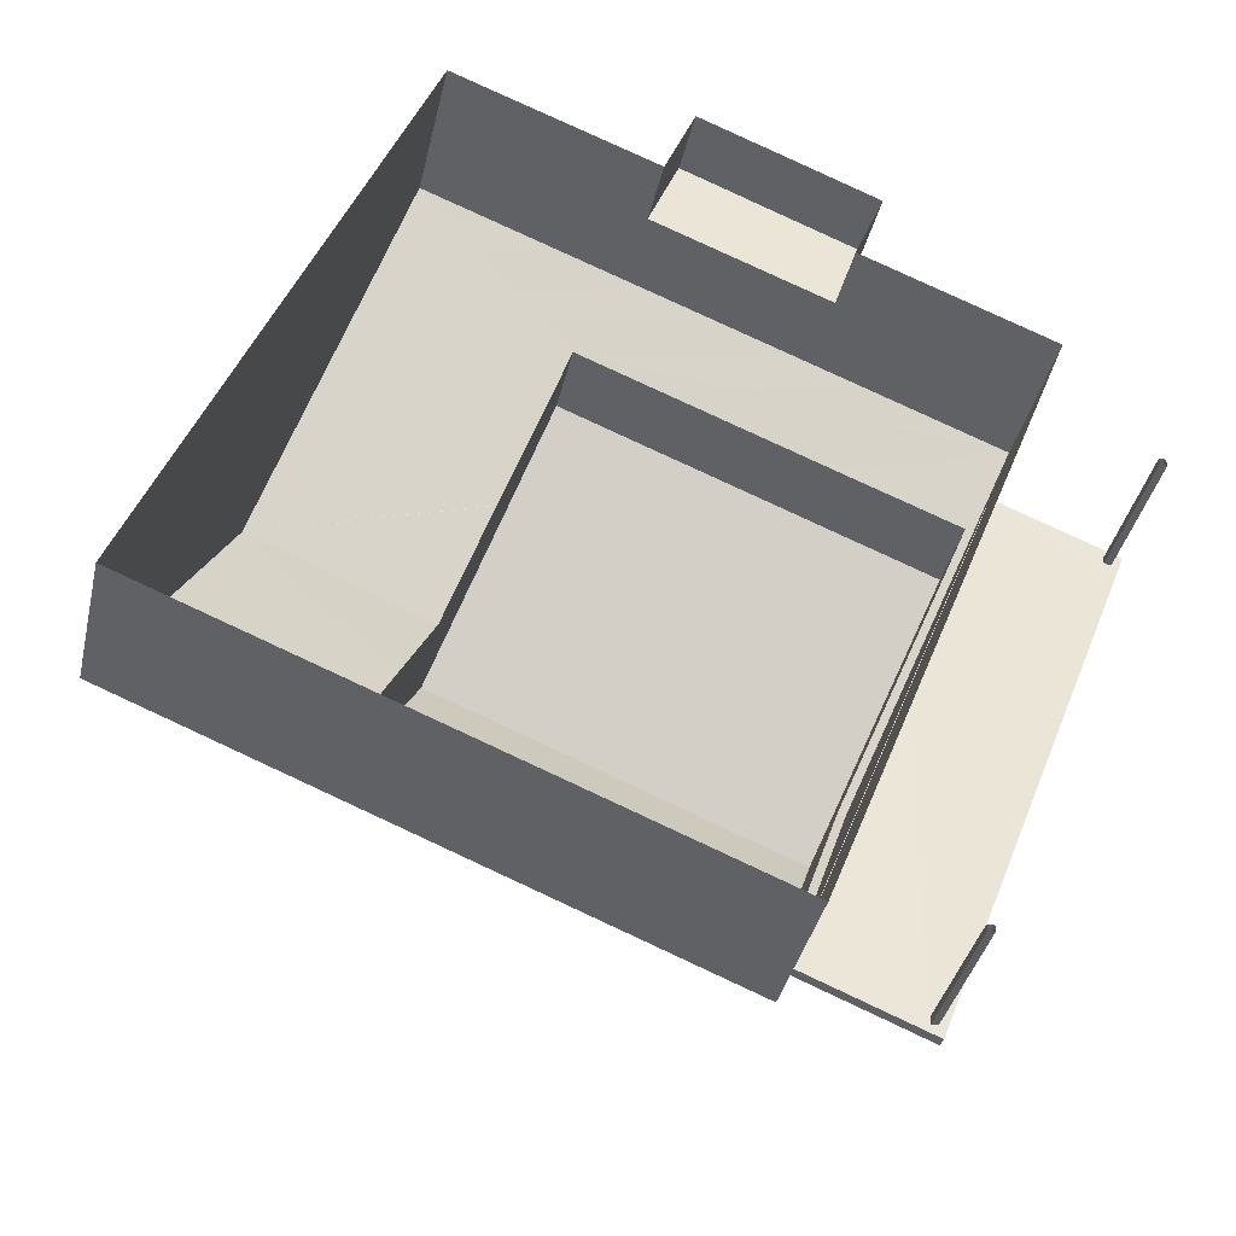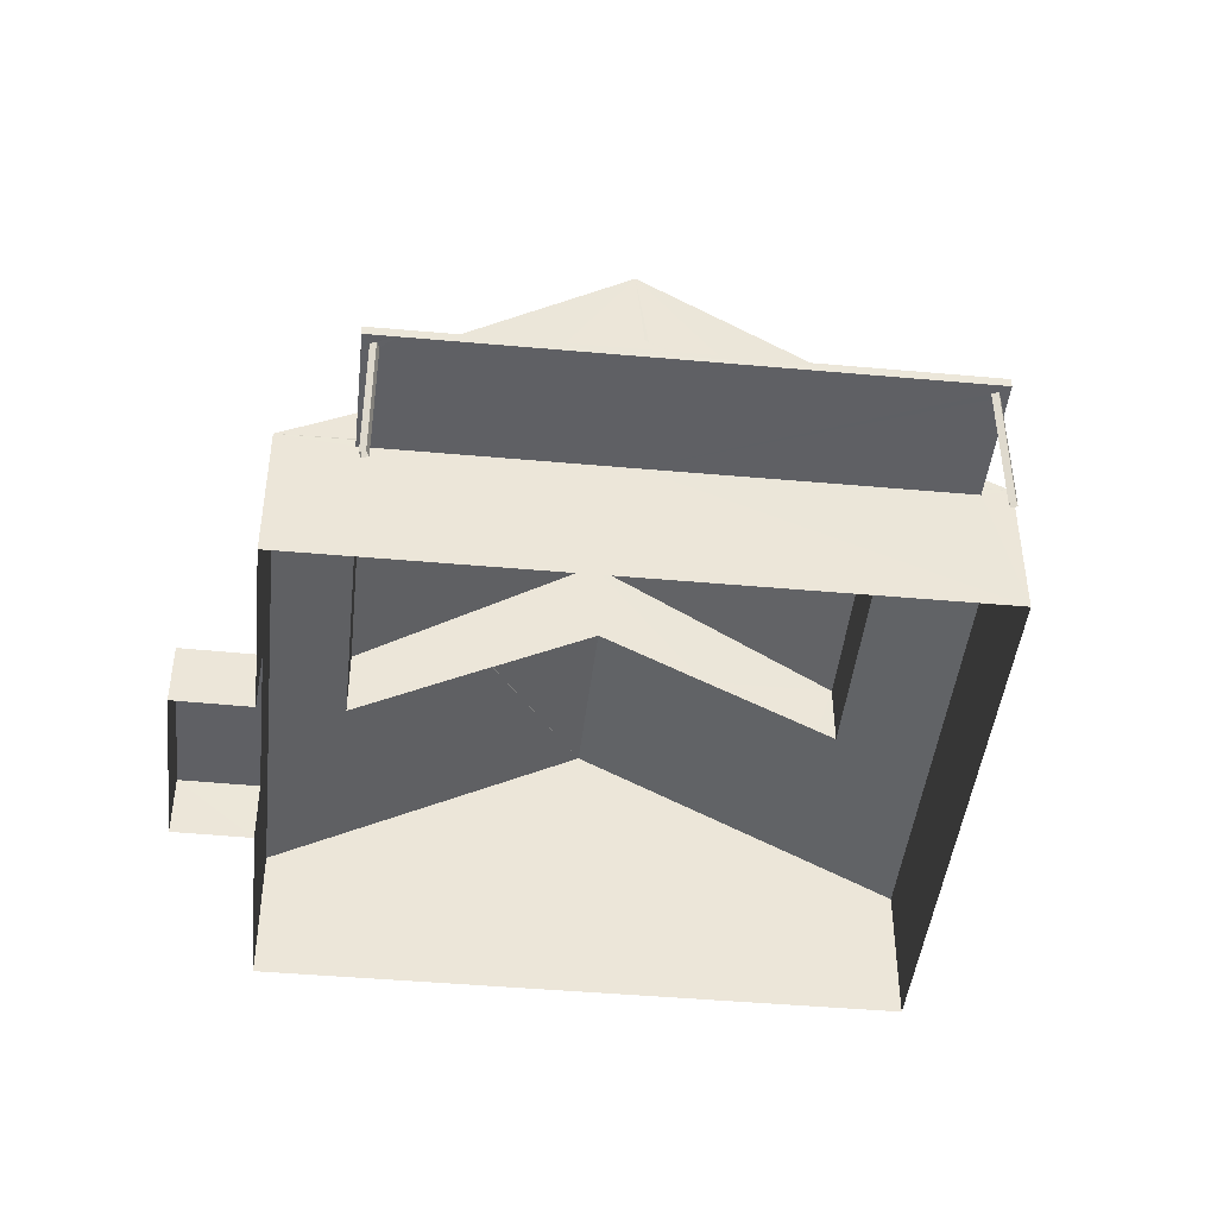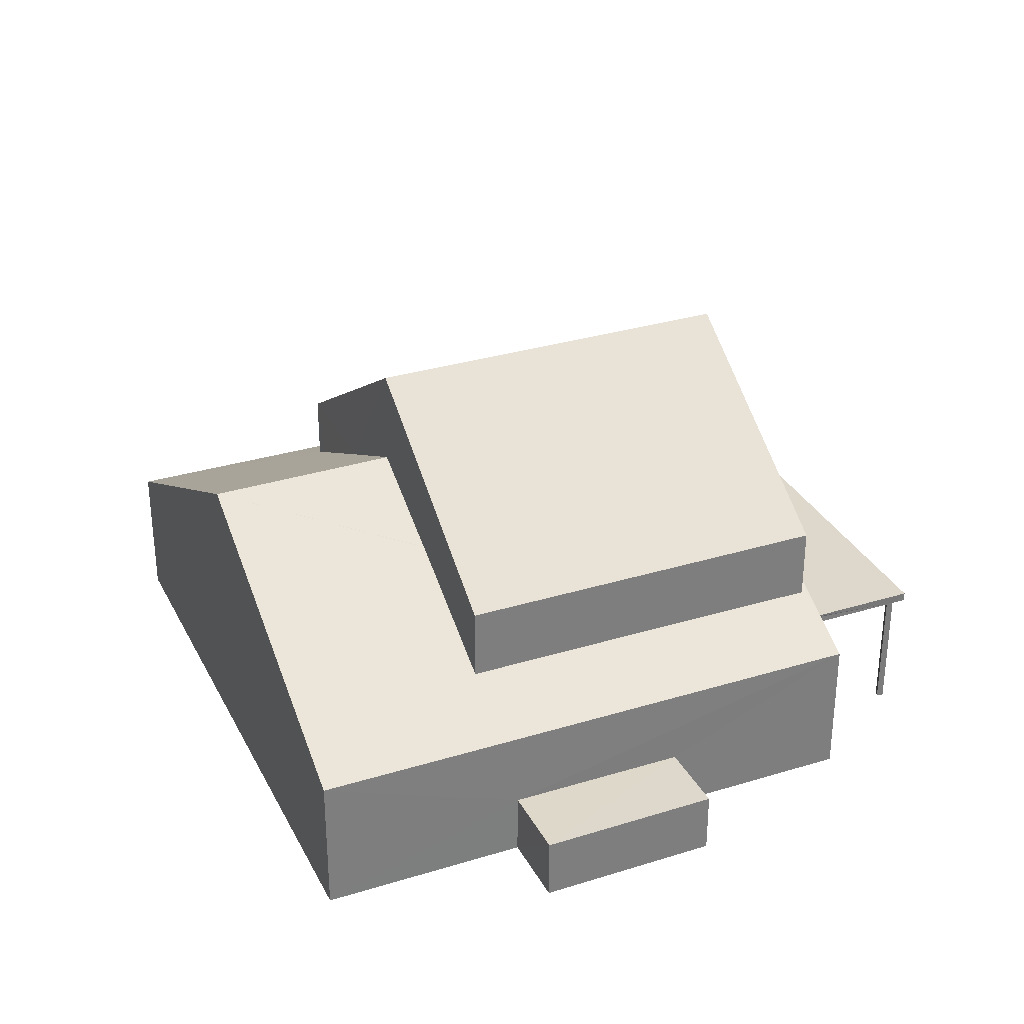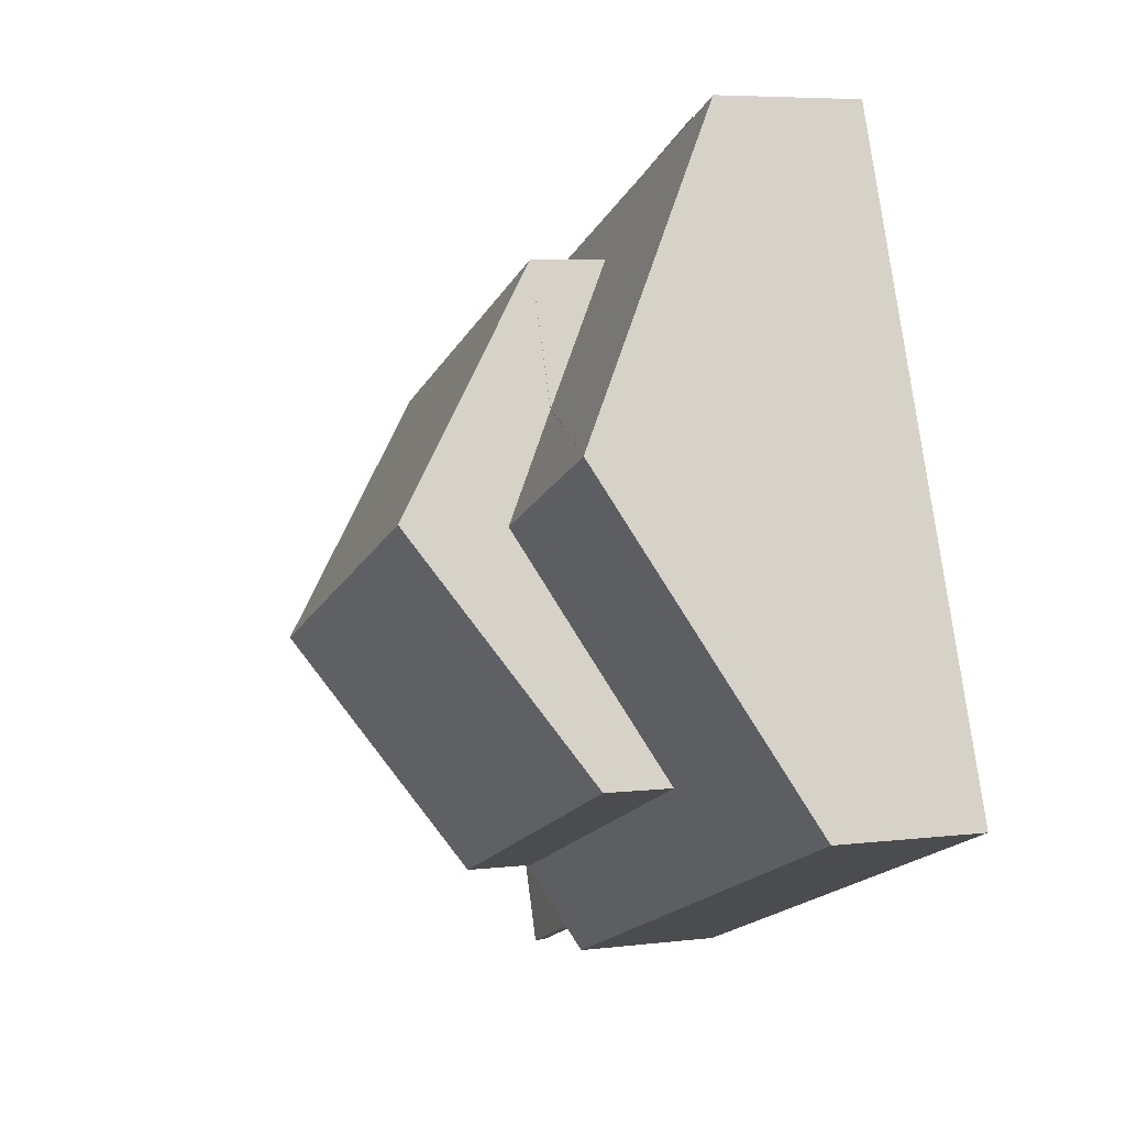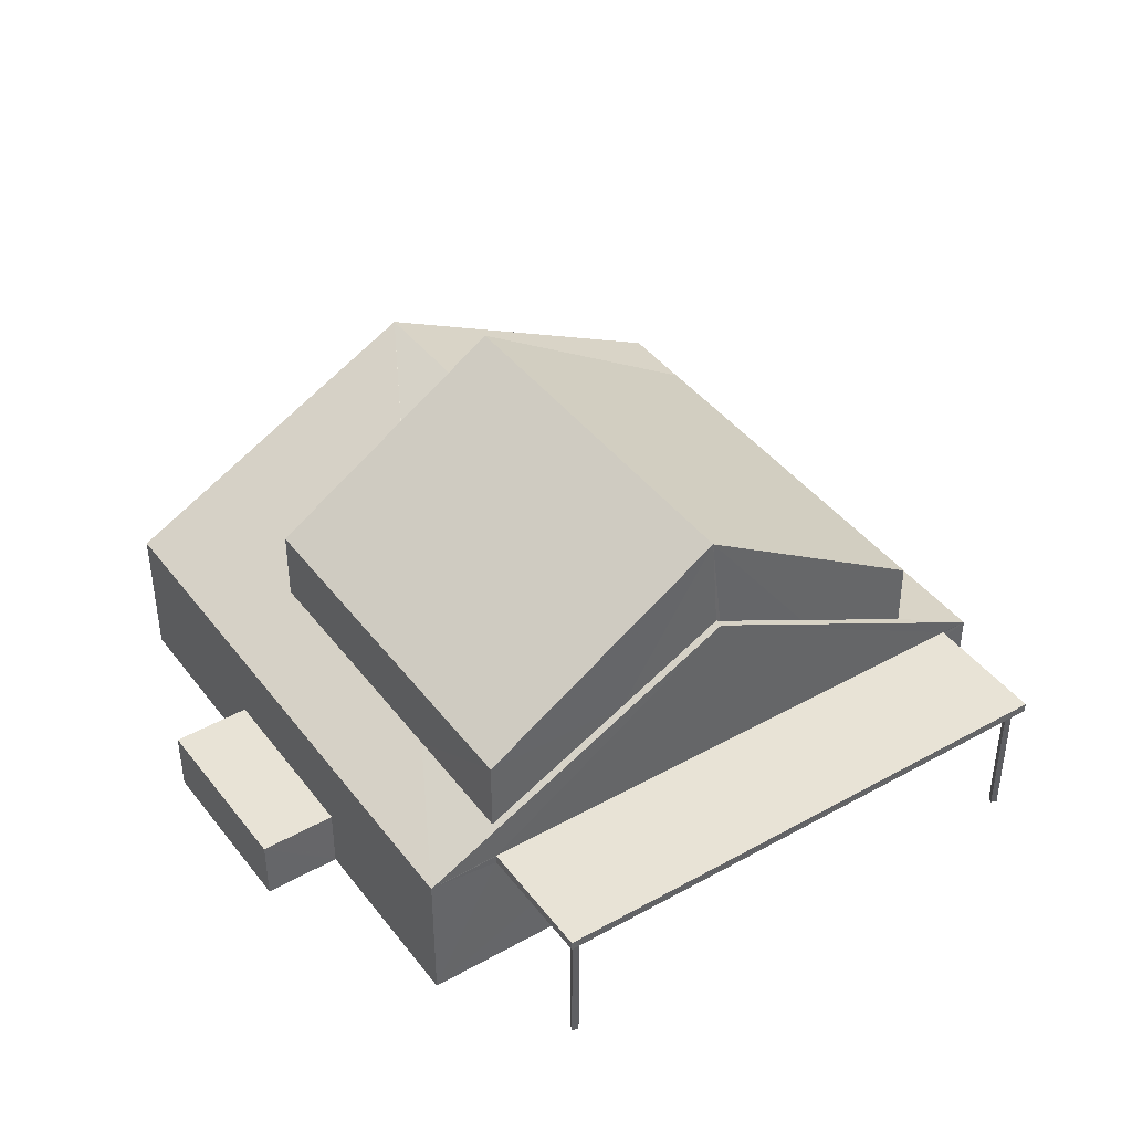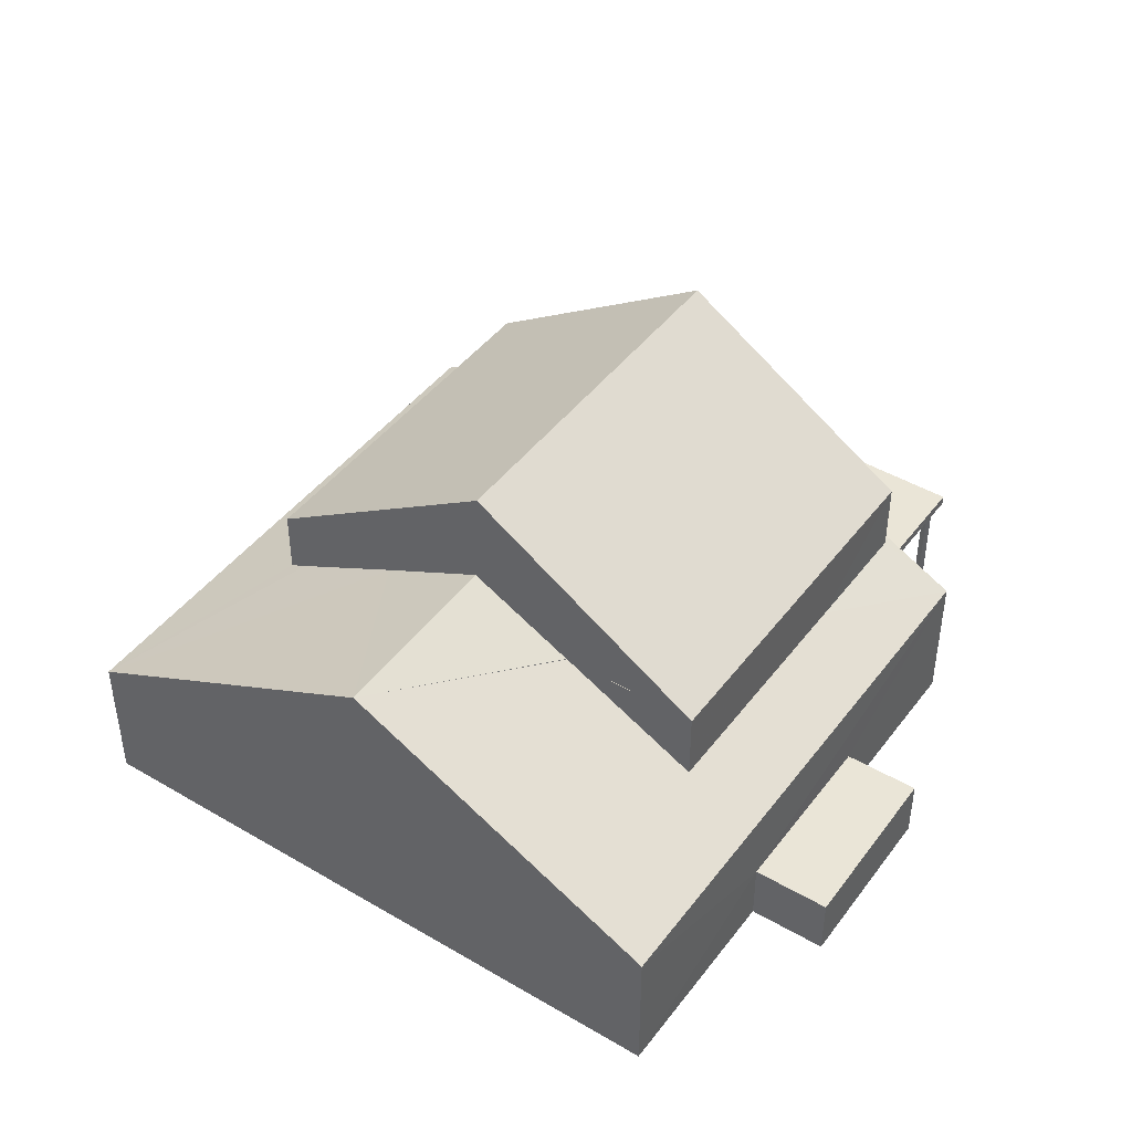
<metadata>
{"format":"obj","ext":"obj","renderer":"f3d","projection":"perspective","resolution":1024,"background":"white","views":[{"elev":-38.7,"azim":167.1,"up":"+Y"},{"elev":-44.2,"azim":-74.5,"up":"+Z"},{"elev":31.5,"azim":178.1,"up":"+Z"},{"elev":6.0,"azim":69.1,"up":"+Y"},{"elev":41.7,"azim":-102.4,"up":"+Z"},{"elev":44.4,"azim":146.0,"up":"+Z"}]}
</metadata>
<code>
v -8.813e+04 -1.008e+05 2.105
v -8.812e+04 -1.008e+05 2.109
v -8.813e+04 -1.008e+05 2.109
v -8.812e+04 -1.008e+05 2.105
v -8.814e+04 -1.008e+05 2.105
v -8.813e+04 -1.008e+05 2.105
v -8.813e+04 -1.008e+05 2.105
v -8.813e+04 -1.008e+05 2.105
v -8.813e+04 -1.008e+05 2.109
v -8.813e+04 -1.008e+05 2.109
v -8.813e+04 -1.008e+05 2.109
v -8.813e+04 -1.008e+05 2.109
v -8.814e+04 -1.008e+05 2.106
v -8.814e+04 -1.008e+05 2.106
v -8.814e+04 -1.008e+05 2.106
v -8.814e+04 -1.008e+05 2.106
v -8.814e+04 -1.008e+05 5.057
v -8.814e+04 -1.008e+05 5.057
v -8.814e+04 -1.008e+05 5.057
v -8.814e+04 -1.008e+05 5.057
v -8.814e+04 -1.008e+05 5.057
v -8.813e+04 -1.008e+05 5.06
v -8.813e+04 -1.008e+05 5.06
v -8.813e+04 -1.008e+05 5.06
v -8.813e+04 -1.008e+05 5.06
v -8.814e+04 -1.008e+05 5.057
v -8.814e+04 -1.008e+05 5.057
v -8.813e+04 -1.008e+05 5.057
v -8.813e+04 -1.008e+05 5.058
v -8.813e+04 -1.008e+05 5.06
v -8.813e+04 -1.008e+05 5.06
v -8.813e+04 -1.008e+05 5.06
v -8.813e+04 -1.008e+05 3.496
v -8.813e+04 -1.008e+05 3.496
v -8.813e+04 -1.008e+05 3.496
v -8.813e+04 -1.008e+05 3.496
v -8.812e+04 -1.008e+05 5.24
v -8.812e+04 -1.008e+05 6.223
v -8.813e+04 -1.008e+05 5.24
v -8.813e+04 -1.008e+05 7.669
v -8.813e+04 -1.008e+05 8.853
v -8.813e+04 -1.008e+05 8.806
v -8.812e+04 -1.008e+05 6.428
v -8.813e+04 -1.008e+05 6.222
v -8.813e+04 -1.008e+05 8.853
v -8.812e+04 -1.008e+05 8.853
v -8.812e+04 -1.008e+05 7.669
v -8.812e+04 -1.008e+05 8.853
v -8.814e+04 -1.008e+05 5.236
v -8.813e+04 -1.008e+05 7.668
v -8.813e+04 -1.008e+05 6.066
v -8.813e+04 -1.008e+05 6.052
v -8.813e+04 -1.008e+05 6.066
v -8.812e+04 -1.008e+05 5.236
v -8.813e+04 -1.008e+05 7.664
v -8.813e+04 -1.008e+05 7.667
v -8.813e+04 -1.008e+05 5.257
v -8.813e+04 -1.008e+05 5.26
v -8.813e+04 -1.008e+05 5.26
v -8.814e+04 -1.008e+05 5.257
v -8.812e+04 -1.008e+05 7.669
v -8.813e+04 -1.008e+05 11.05
v -8.813e+04 -1.008e+05 7.669
v -8.812e+04 -1.008e+05 11.05
v -8.813e+04 -1.008e+05 7.667
v -8.813e+04 -1.008e+05 7.667
v -8.813e+04 -1.008e+05 5.237
v -8.813e+04 -1.008e+05 5.24
f 1 2 3
f 4 2 1
f 3 5 6
f 1 6 7
f 7 6 8
f 1 3 6
f 9 10 11
f 12 9 11
f 13 14 15
f 16 13 15
f 17 18 19
f 20 18 21
f 18 17 21
f 22 20 23
f 24 22 25
f 20 21 26
f 27 19 28
f 23 20 29
f 20 28 29
f 27 17 19
f 25 22 23
f 26 27 28
f 20 26 28
f 25 30 24
f 23 29 31
f 30 31 32
f 30 32 24
f 31 29 32
f 33 34 35
f 33 36 34
f 37 38 39
f 39 40 41
f 40 42 41
f 37 43 38
f 44 40 39
f 38 44 39
f 42 45 41
f 46 47 48
f 48 47 37
f 47 43 37
f 49 41 50
f 51 49 52
f 41 45 50
f 49 50 52
f 53 54 49
f 48 54 55
f 51 53 49
f 55 54 53
f 56 48 55
f 56 46 48
f 57 58 59
f 57 60 58
f 61 62 63
f 64 62 61
f 65 62 64
f 66 65 64
f 6 35 8
f 6 33 35
f 34 7 8
f 35 34 8
f 1 7 34
f 36 1 34
f 6 5 33
f 5 49 33
f 1 36 4
f 36 49 54
f 33 49 36
f 4 36 54
f 67 57 49
f 41 49 57
f 68 39 59
f 39 41 59
f 41 57 59
f 48 37 54
f 39 32 3
f 3 29 5
f 28 49 5
f 67 49 28
f 39 68 32
f 29 28 5
f 32 29 3
f 54 2 4
f 54 37 2
f 37 39 3
f 2 37 3
f 32 68 24
f 24 58 22
f 68 59 24
f 24 59 58
f 18 20 60
f 20 22 58
f 60 20 58
f 60 19 18
f 57 19 60
f 19 67 28
f 57 67 19
f 46 56 64
f 47 46 64
f 47 64 61
f 56 66 64
f 62 65 50
f 40 63 62
f 40 62 42
f 42 62 45
f 50 45 62
f 52 50 65
f 40 44 63
f 66 51 65
f 65 51 52
f 53 51 66
f 43 47 61
f 38 43 61
f 55 66 56
f 55 53 66
f 38 63 44
f 38 61 63
f 31 12 11
f 23 31 11
f 31 9 12
f 31 30 9
f 25 10 9
f 30 25 9
f 23 11 10
f 25 23 10
f 17 16 15
f 17 27 16
f 26 13 16
f 27 26 16
f 26 14 13
f 26 21 14
f 21 15 14
f 21 17 15

</code>
